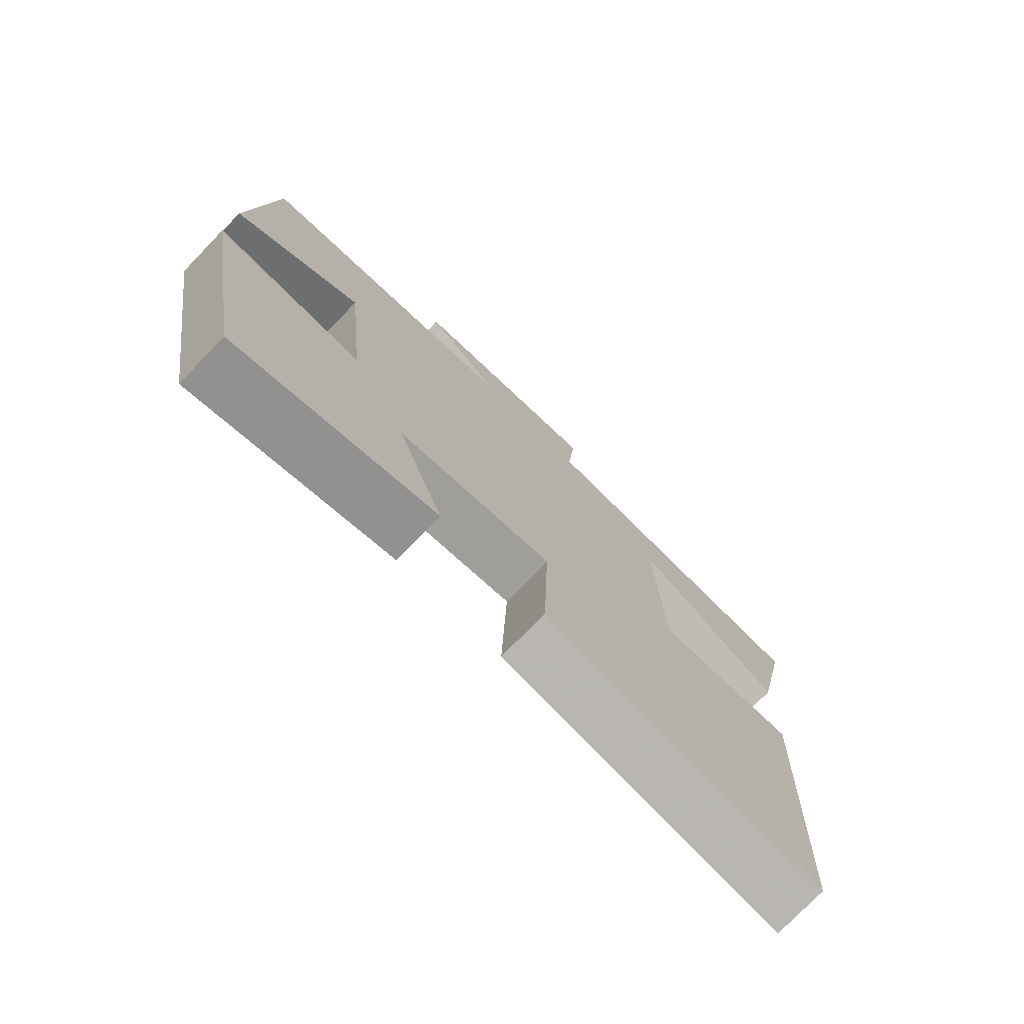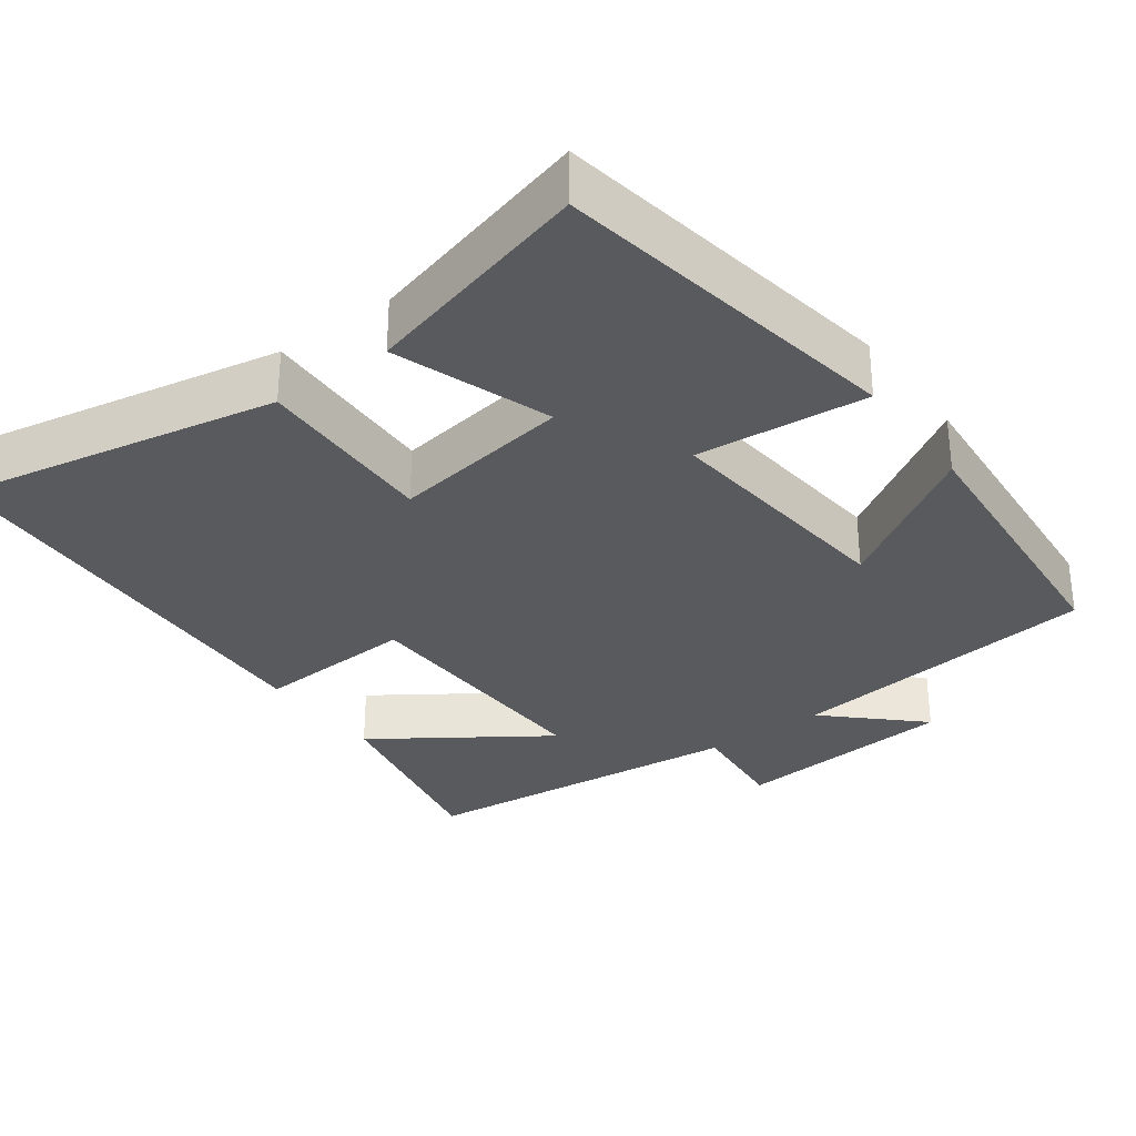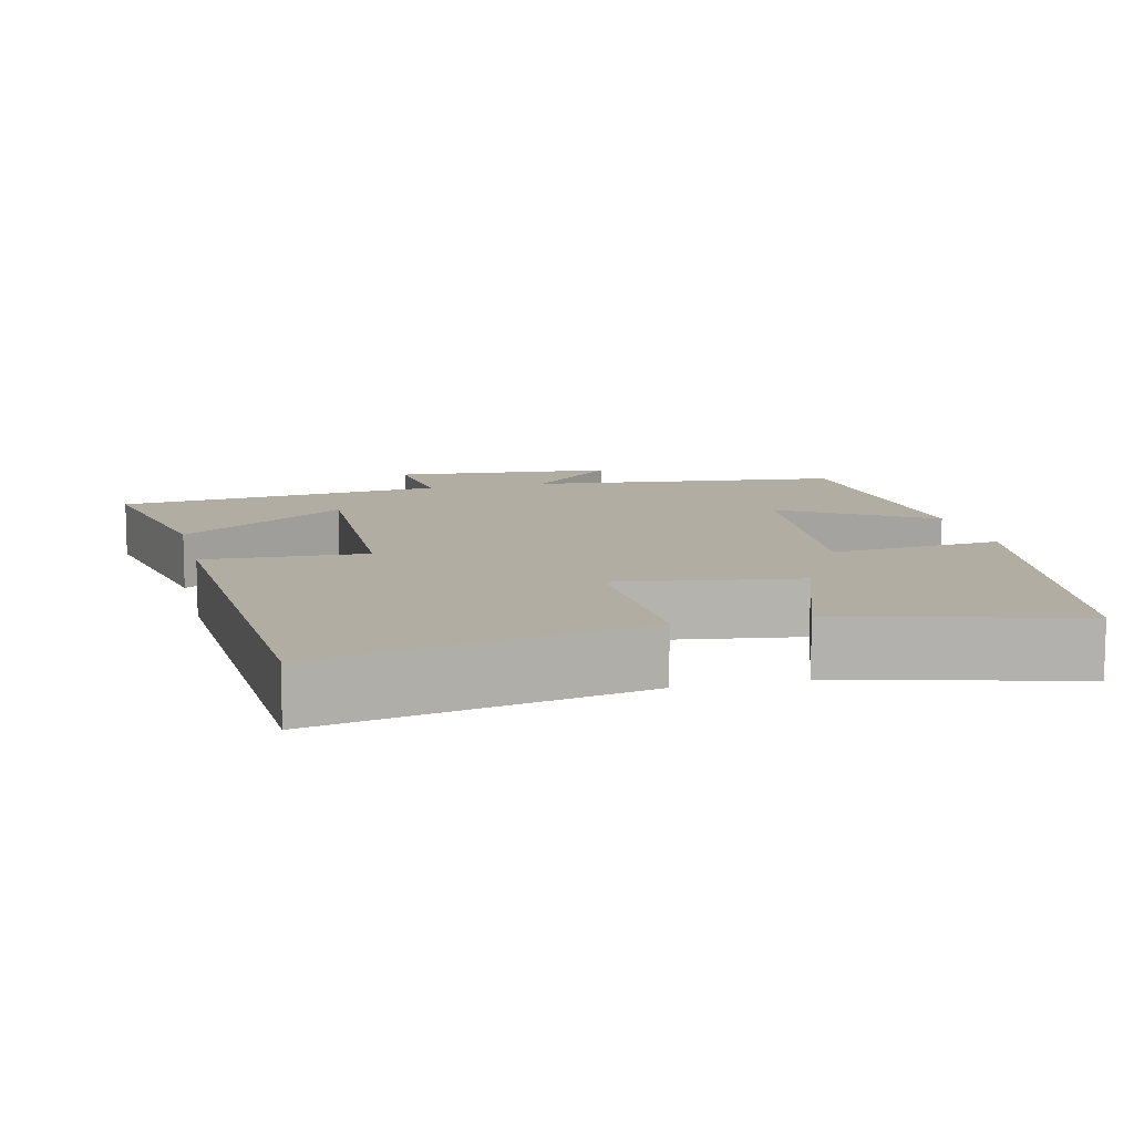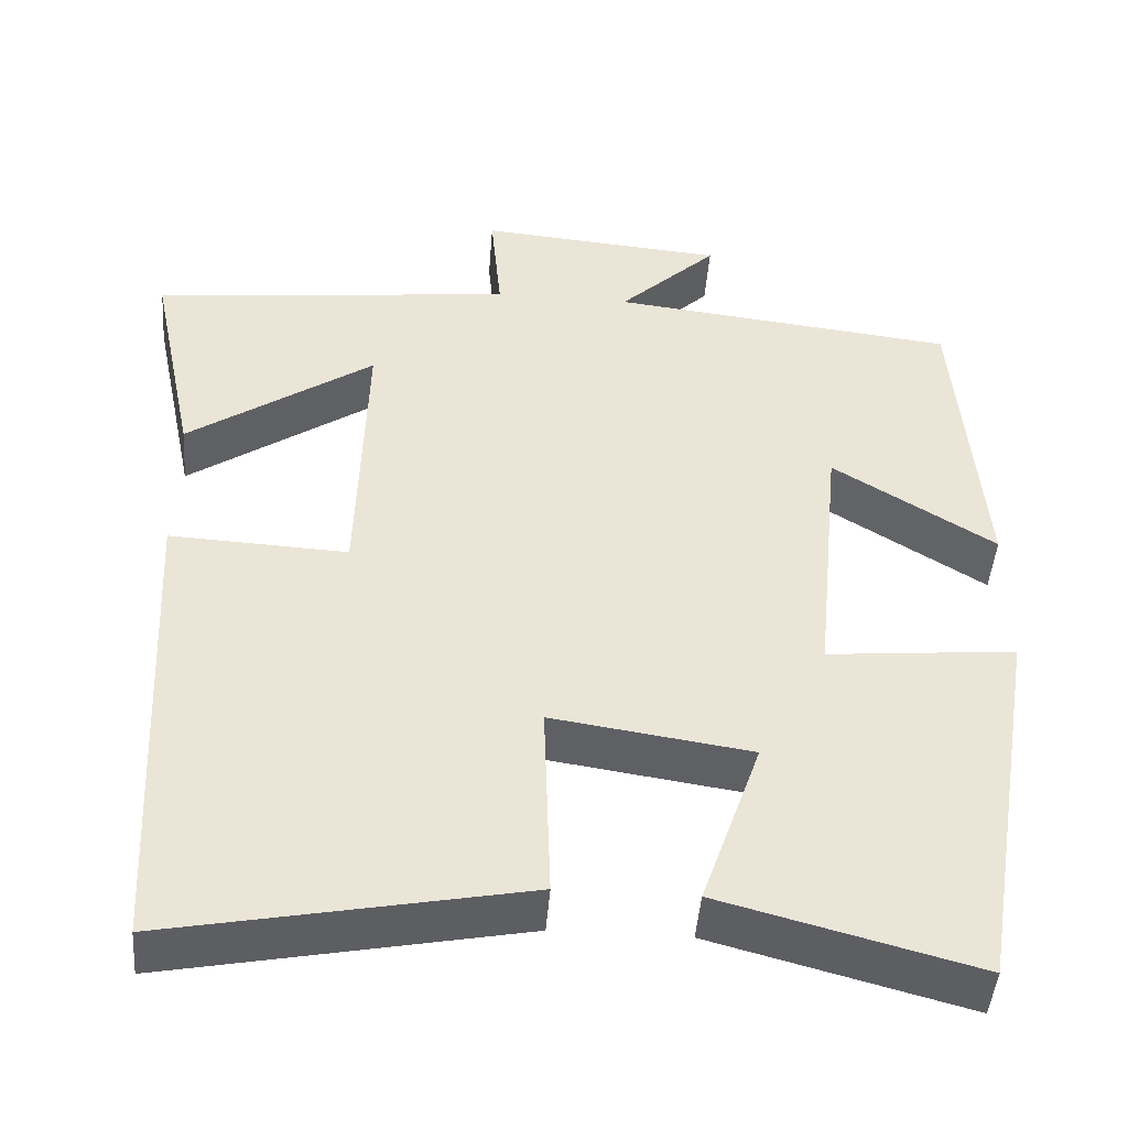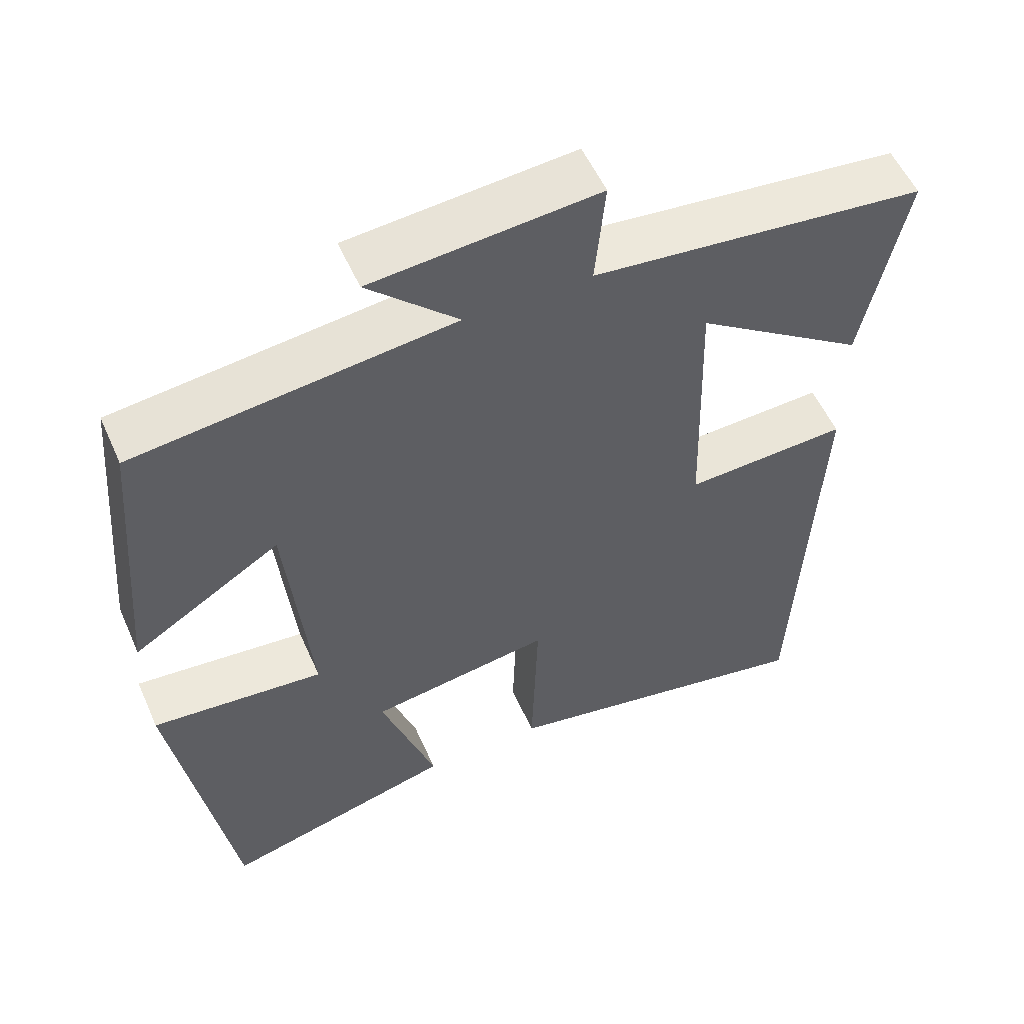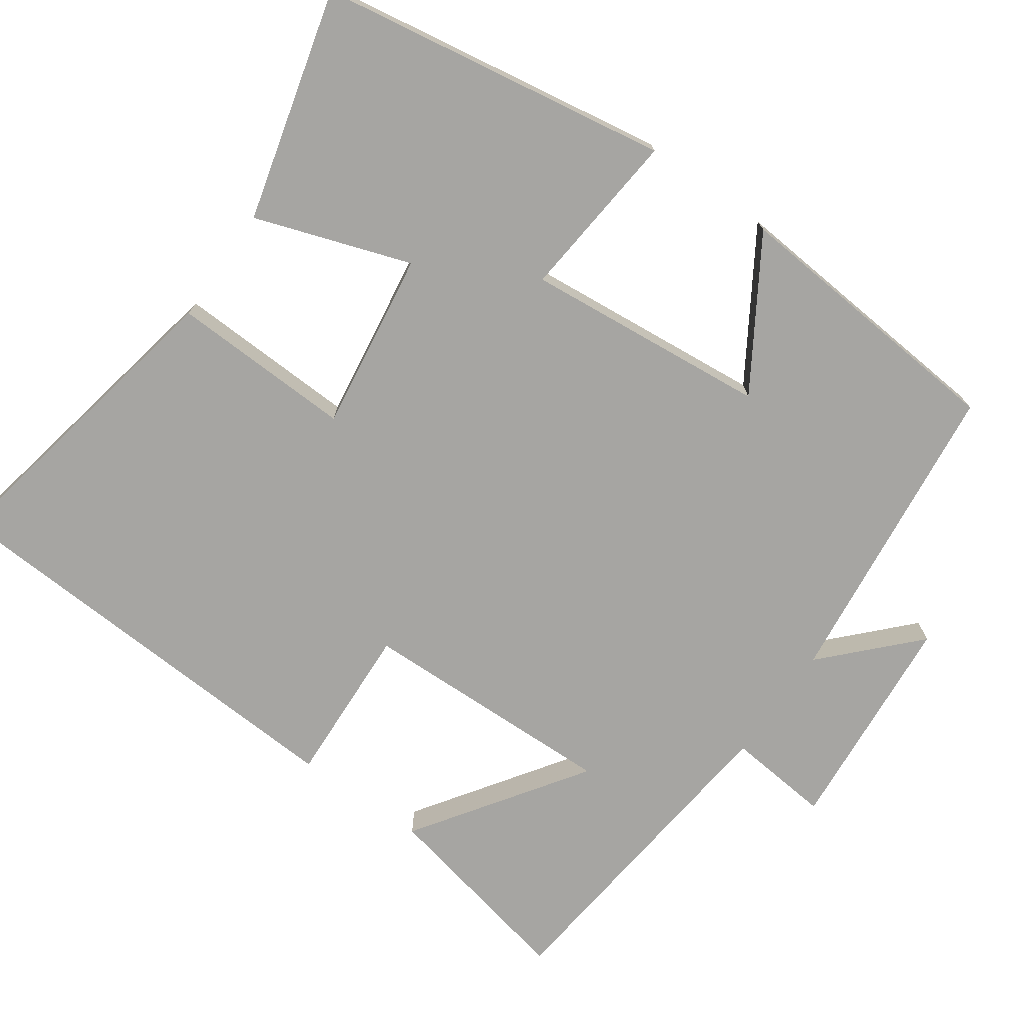
<metadata>
{"format":"obj","ext":"obj","renderer":"f3d","projection":"perspective","resolution":1024,"background":"white","views":[{"elev":-76.3,"azim":-43.9,"up":"+Z"},{"elev":-31.4,"azim":-143.7,"up":"+Y"},{"elev":10.6,"azim":166.2,"up":"+Y"},{"elev":-46.0,"azim":175.6,"up":"+Z"},{"elev":54.7,"azim":-23.7,"up":"+Z"},{"elev":-73.8,"azim":-125.4,"up":"+Y"}]}
</metadata>
<code>
v -0.422 0.07 -0.582
v -0.5 0.07 -0.113
v -0.272 0.07 -0.134
v -0.304 0.07 0.192
v -0.5 0.07 0.069
v -0.469 0.07 0.451
v -0.05 0.07 0.5
v -0.169 0.07 0.613
v 0.129 0.07 0.639
v 0.116 0.07 0.5
v 0.556 0.07 0.454
v 0.5 0.07 0.185
v 0.275 0.07 0.338
v 0.285 0.07 -0.008
v 0.5 0.07 0.003
v 0.471 0.07 -0.582
v 0.045 0.07 -0.5
v 0.053 0.07 -0.256
v -0.187 0.07 -0.292
v -0.115 0.07 -0.5
v -0.422 0 -0.582
v -0.5 0 -0.113
v -0.272 0 -0.134
v -0.304 0 0.192
v -0.5 0 0.069
v -0.469 0 0.451
v -0.05 0 0.5
v -0.169 0 0.613
v 0.129 0 0.639
v 0.116 0 0.5
v 0.556 0 0.454
v 0.5 0 0.185
v 0.275 0 0.338
v 0.285 0 -0.008
v 0.5 0 0.003
v 0.471 0 -0.582
v 0.045 0 -0.5
v 0.053 0 -0.256
v -0.187 0 -0.292
v -0.115 0 -0.5
f 1 2 3
f 20 1 3
f 19 20 3
f 18 19 3 4
f 16 17 18
f 15 16 18
f 14 15 18
f 13 14 18 4
f 10 11 12 13
f 10 13 4
f 7 8 9 10
f 6 7 10
f 5 6 10
f 4 5 10
f 23 22 21
f 23 21 40
f 23 40 39
f 24 23 39 38
f 38 37 36
f 38 36 35
f 38 35 34
f 24 38 34 33
f 33 32 31 30
f 24 33 30
f 30 29 28 27
f 30 27 26
f 30 26 25
f 30 25 24
f 1 21 22 2
f 2 22 23 3
f 3 23 24 4
f 4 24 25 5
f 5 25 26 6
f 6 26 27 7
f 7 27 28 8
f 8 28 29 9
f 9 29 30 10
f 10 30 31 11
f 11 31 32 12
f 12 32 33 13
f 13 33 34 14
f 14 34 35 15
f 15 35 36 16
f 16 36 37 17
f 17 37 38 18
f 18 38 39 19
f 19 39 40 20
f 20 40 21 1

</code>
